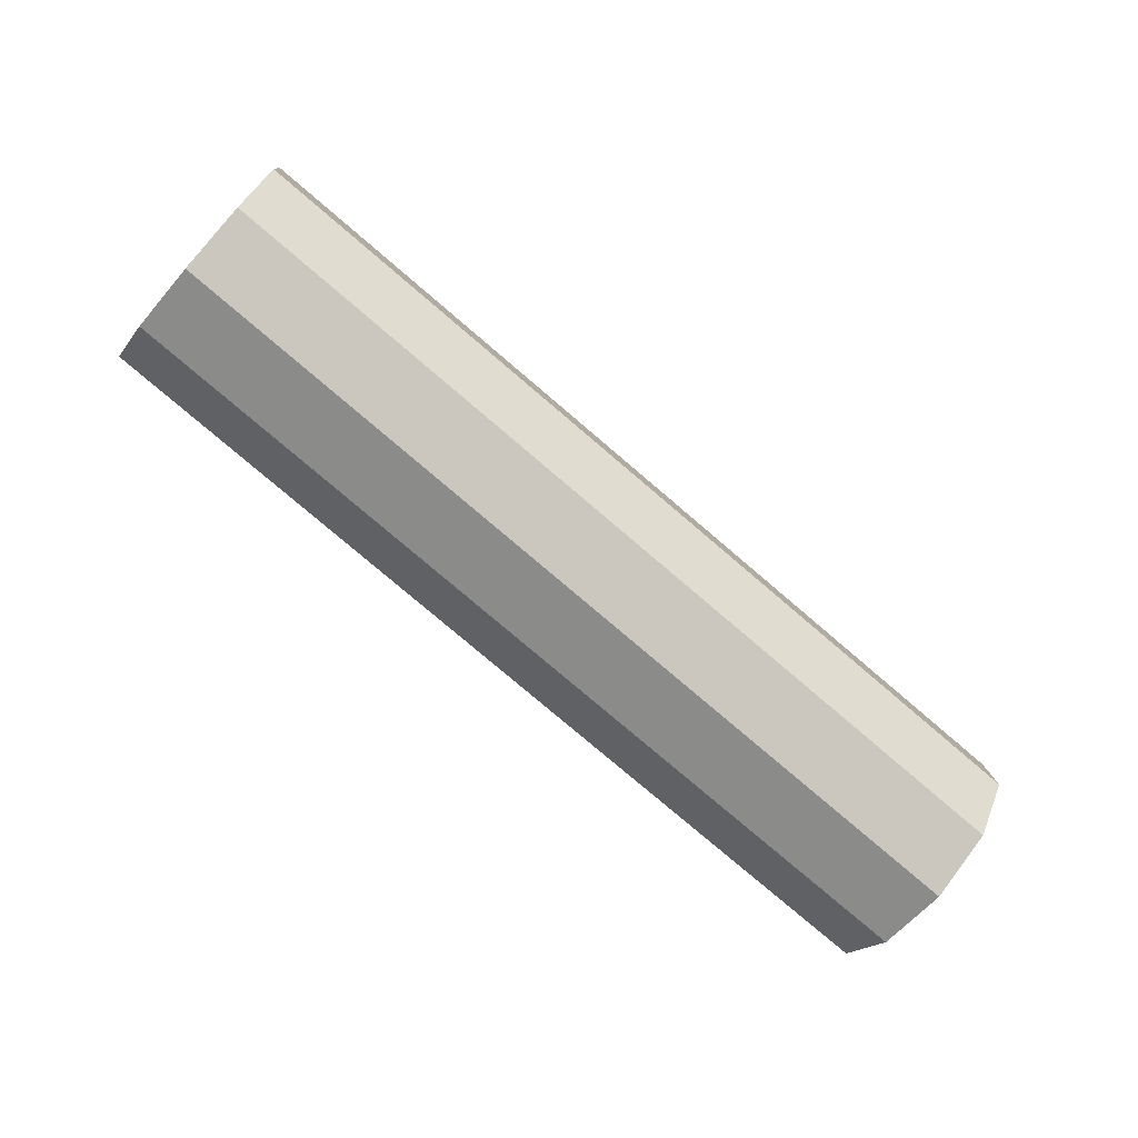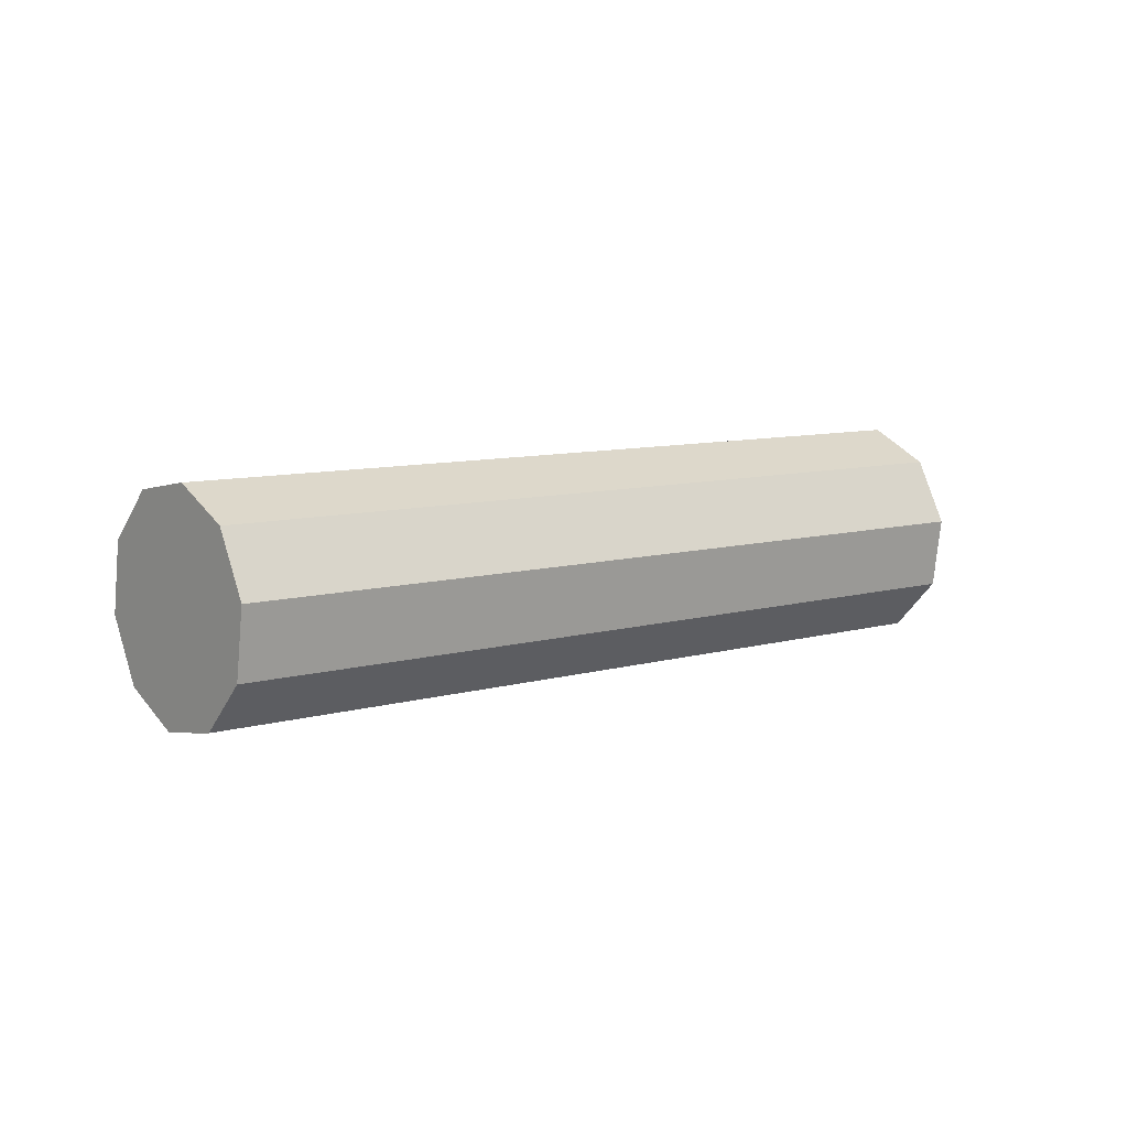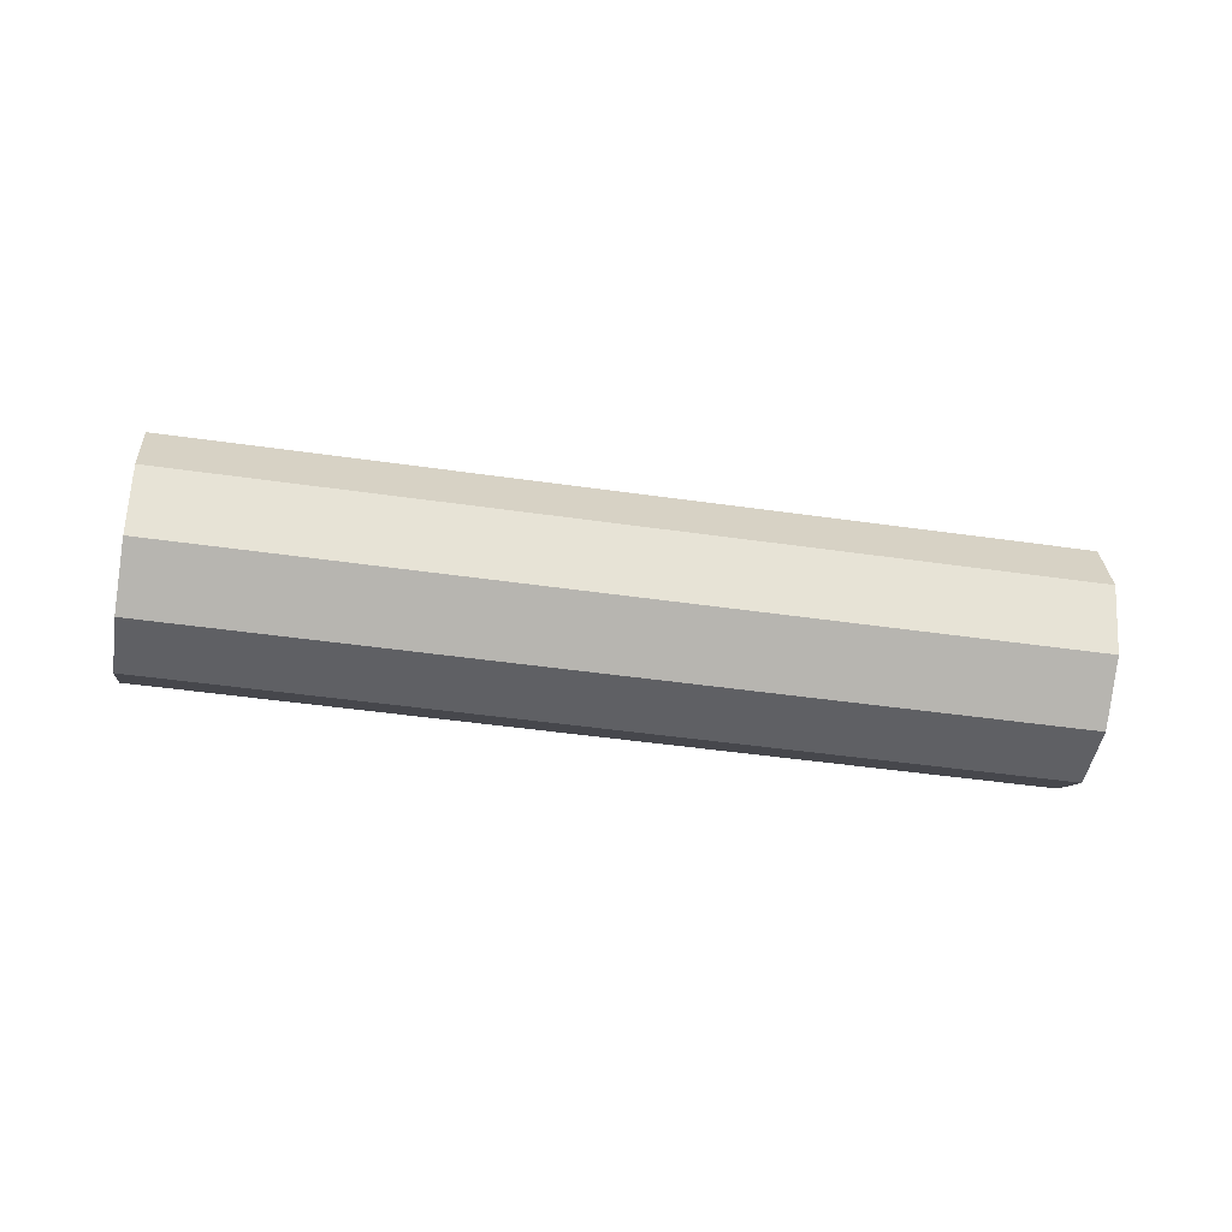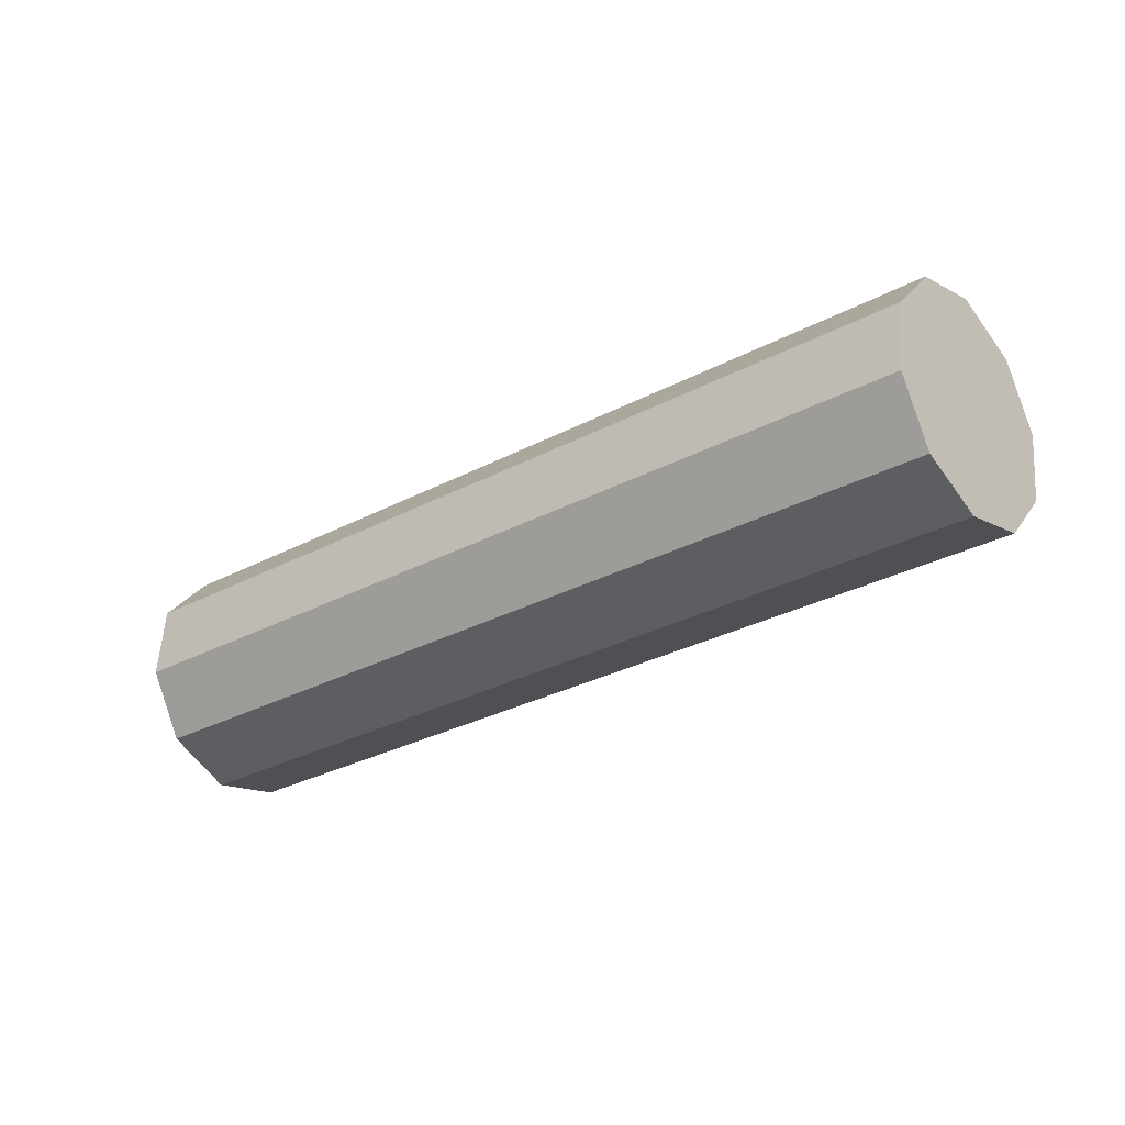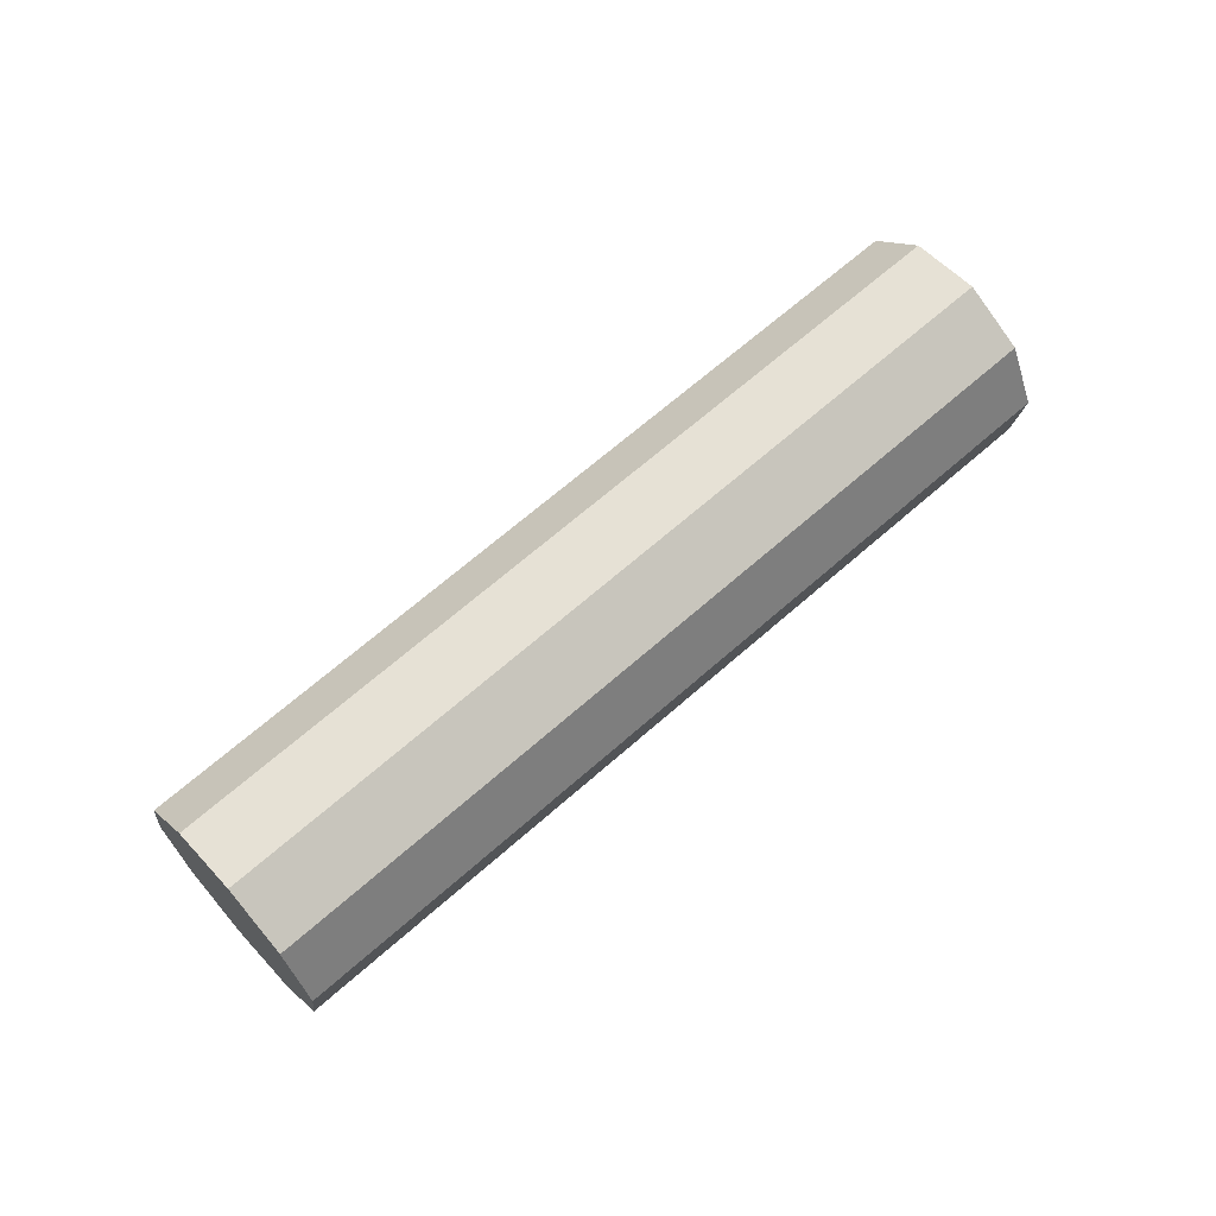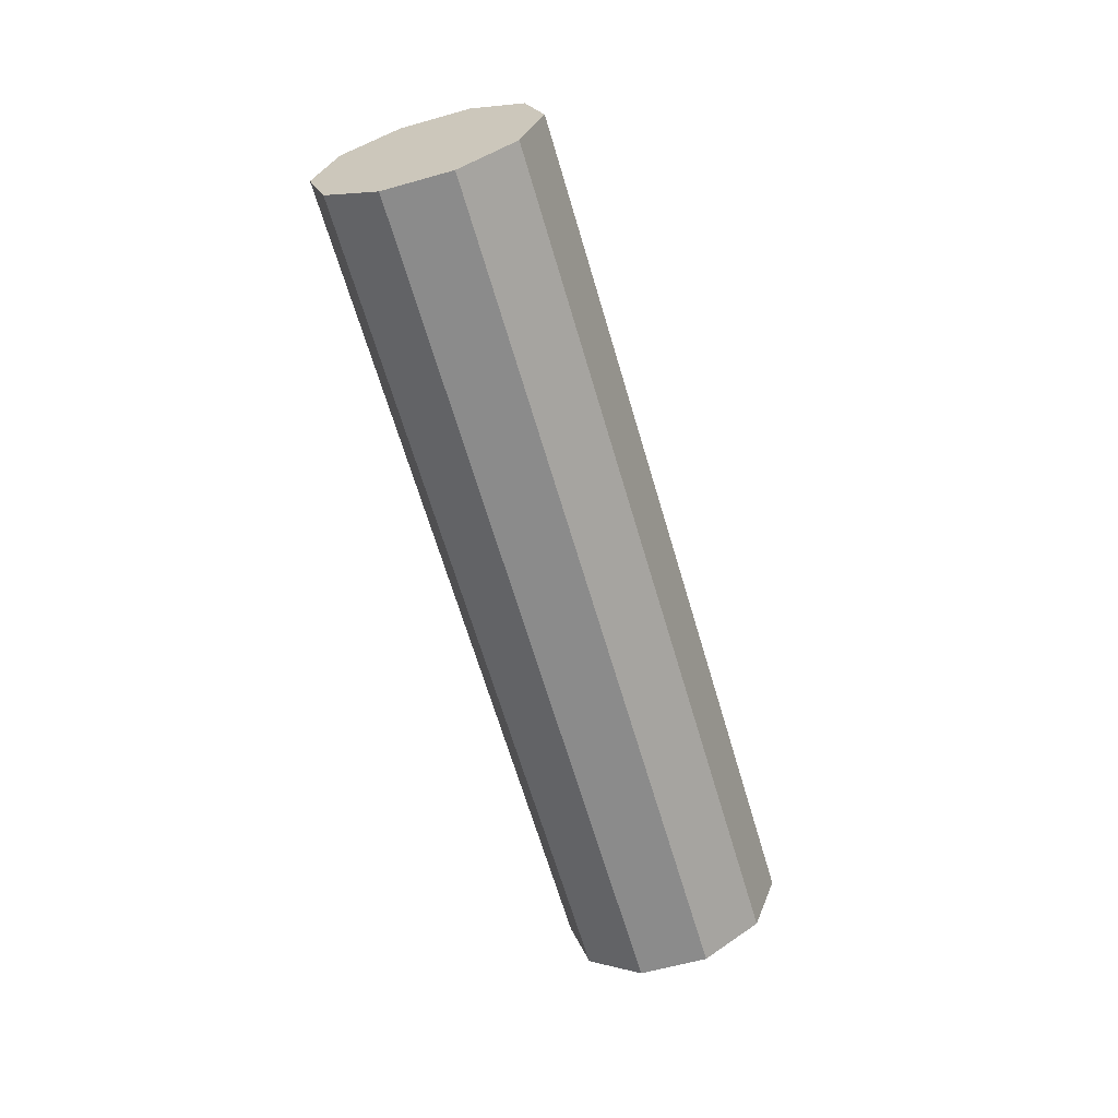
<metadata>
{"format":"obj","ext":"obj","renderer":"f3d","projection":"perspective","resolution":1024,"background":"white","views":[{"elev":61.9,"azim":-157.3,"up":"+Y"},{"elev":-5.9,"azim":-12.3,"up":"+Z"},{"elev":64.2,"azim":-150.6,"up":"+Z"},{"elev":-72.3,"azim":-159.5,"up":"+Y"},{"elev":52.6,"azim":-14.7,"up":"+Z"},{"elev":-55.1,"azim":132.6,"up":"+Z"}]}
</metadata>
<code>
v -25.87 -58.06 -82.83
v -26.22 -57.52 -82.34
v -24 -56.43 -81.96
v -23.65 -56.97 -82.44
v -26.43 -57.37 -81.58
v -24.21 -56.28 -81.2
v -26.42 -57.66 -80.83
v -24.2 -56.57 -80.45
v -26.19 -58.29 -80.38
v -23.97 -57.2 -80
v -25.83 -59 -80.4
v -23.61 -57.92 -80.02
v -25.48 -59.54 -80.88
v -23.26 -58.45 -80.5
v -25.27 -59.7 -81.64
v -23.06 -58.61 -81.26
v -25.29 -59.41 -82.39
v -23.07 -58.32 -82.01
v -25.51 -58.78 -82.84
v -23.3 -57.69 -82.46
v -21.79 -55.34 -81.57
v -21.44 -55.88 -82.05
v -21.99 -55.19 -80.81
v -21.98 -55.48 -80.06
v -21.75 -56.11 -79.61
v -21.4 -56.83 -79.63
v -21.05 -57.37 -80.11
v -20.84 -57.52 -80.87
v -20.85 -57.23 -81.62
v -21.08 -56.6 -82.07
v -19.57 -54.25 -81.18
v -19.22 -54.79 -81.66
v -19.78 -54.1 -80.42
v -19.77 -54.39 -79.67
v -19.54 -55.02 -79.22
v -19.18 -55.74 -79.24
v -18.83 -56.28 -79.72
v -18.62 -56.43 -80.48
v -18.64 -56.14 -81.23
v -18.86 -55.51 -81.68
v -17.35 -53.17 -80.8
v -17 -53.71 -81.28
v -17.56 -53.01 -80.03
v -17.55 -53.3 -79.29
v -17.32 -53.93 -78.84
v -16.96 -54.65 -78.85
v -16.61 -55.19 -79.34
v -16.41 -55.34 -80.1
v -16.42 -55.05 -80.85
v -16.65 -54.42 -81.3
v -16.98 -54.18 -80.07
v -25.85 -58.53 -81.61
f 51 42 41
f 51 41 43
f 51 43 44
f 51 44 45
f 51 45 46
f 51 46 47
f 51 47 48
f 51 48 49
f 51 49 50
f 51 50 42
f 52 1 19
f 52 19 17
f 52 17 15
f 52 15 13
f 52 13 11
f 52 11 9
f 52 9 7
f 52 7 5
f 52 5 2
f 52 2 1
f 1 2 3
f 1 3 4
f 2 5 6
f 2 6 3
f 5 7 8
f 5 8 6
f 7 9 10
f 7 10 8
f 9 11 12
f 9 12 10
f 11 13 14
f 11 14 12
f 13 15 16
f 13 16 14
f 15 17 18
f 15 18 16
f 17 19 20
f 17 20 18
f 19 1 4
f 19 4 20
f 4 3 21
f 4 21 22
f 3 6 23
f 3 23 21
f 6 8 24
f 6 24 23
f 8 10 25
f 8 25 24
f 10 12 26
f 10 26 25
f 12 14 27
f 12 27 26
f 14 16 28
f 14 28 27
f 16 18 29
f 16 29 28
f 18 20 30
f 18 30 29
f 20 4 22
f 20 22 30
f 22 21 31
f 22 31 32
f 21 23 33
f 21 33 31
f 23 24 34
f 23 34 33
f 24 25 35
f 24 35 34
f 25 26 36
f 25 36 35
f 26 27 37
f 26 37 36
f 27 28 38
f 27 38 37
f 28 29 39
f 28 39 38
f 29 30 40
f 29 40 39
f 30 22 32
f 30 32 40
f 32 31 41
f 32 41 42
f 31 33 43
f 31 43 41
f 33 34 44
f 33 44 43
f 34 35 45
f 34 45 44
f 35 36 46
f 35 46 45
f 36 37 47
f 36 47 46
f 37 38 48
f 37 48 47
f 38 39 49
f 38 49 48
f 39 40 50
f 39 50 49
f 40 32 42
f 40 42 50

</code>
